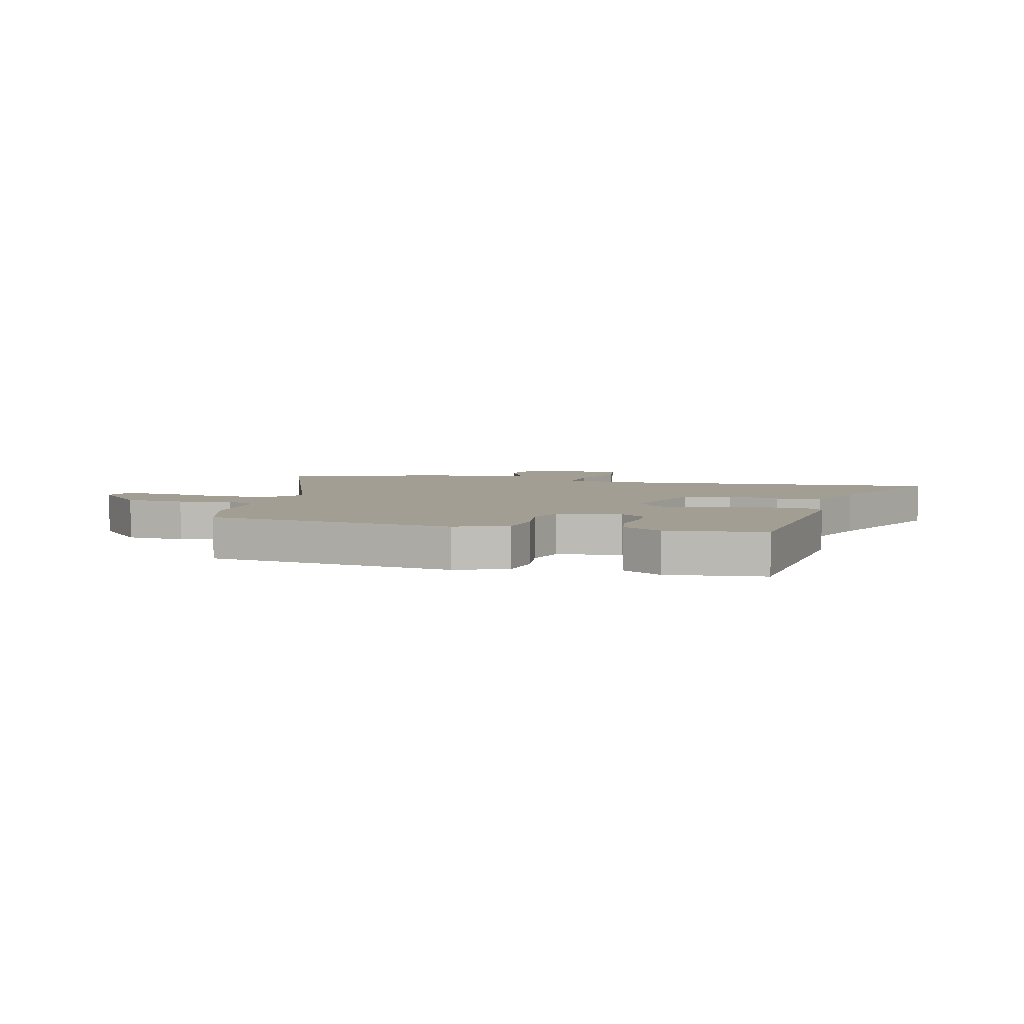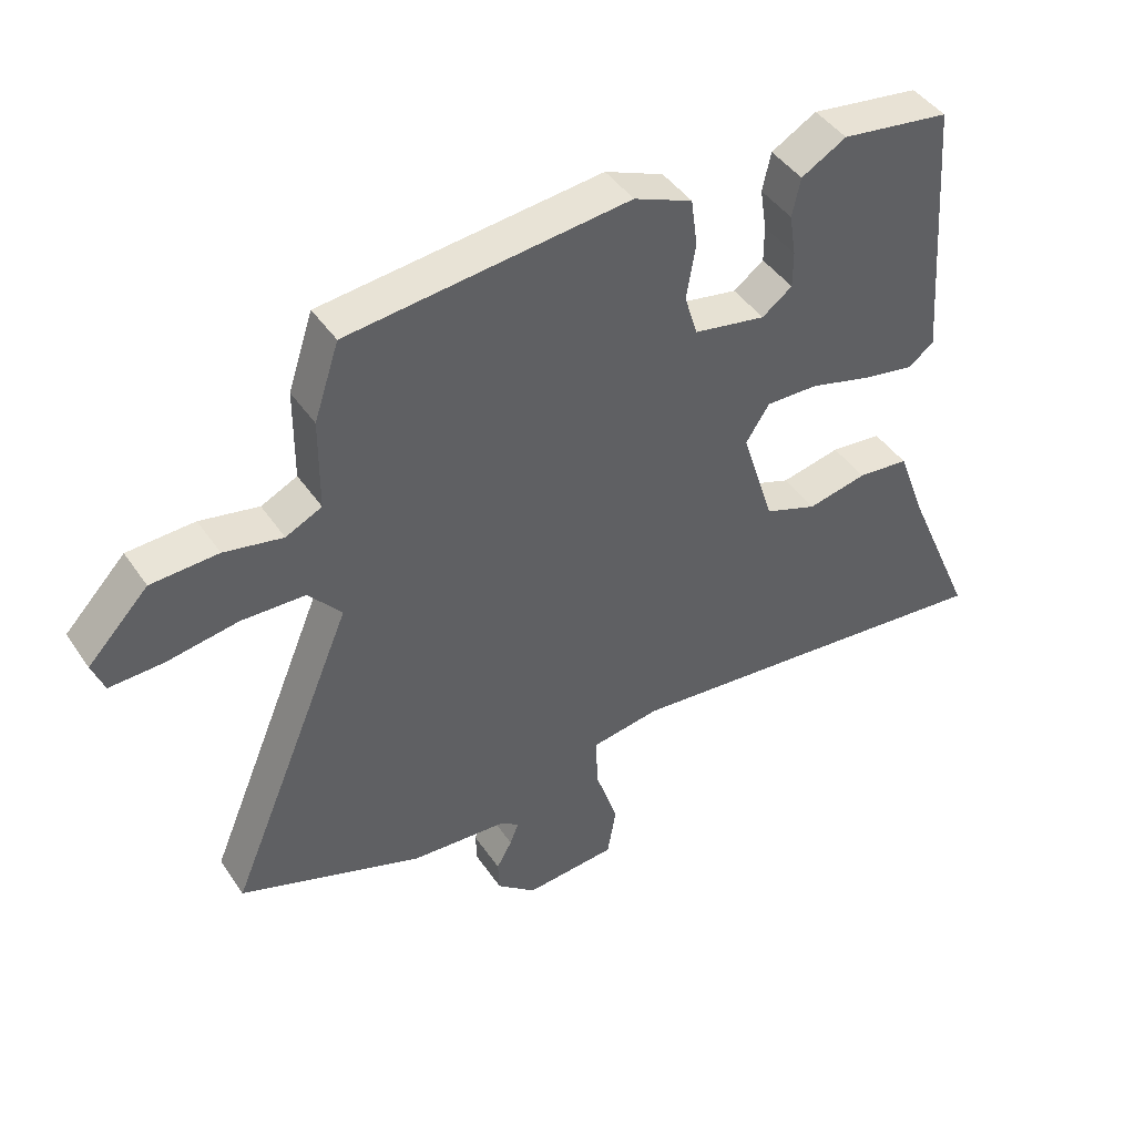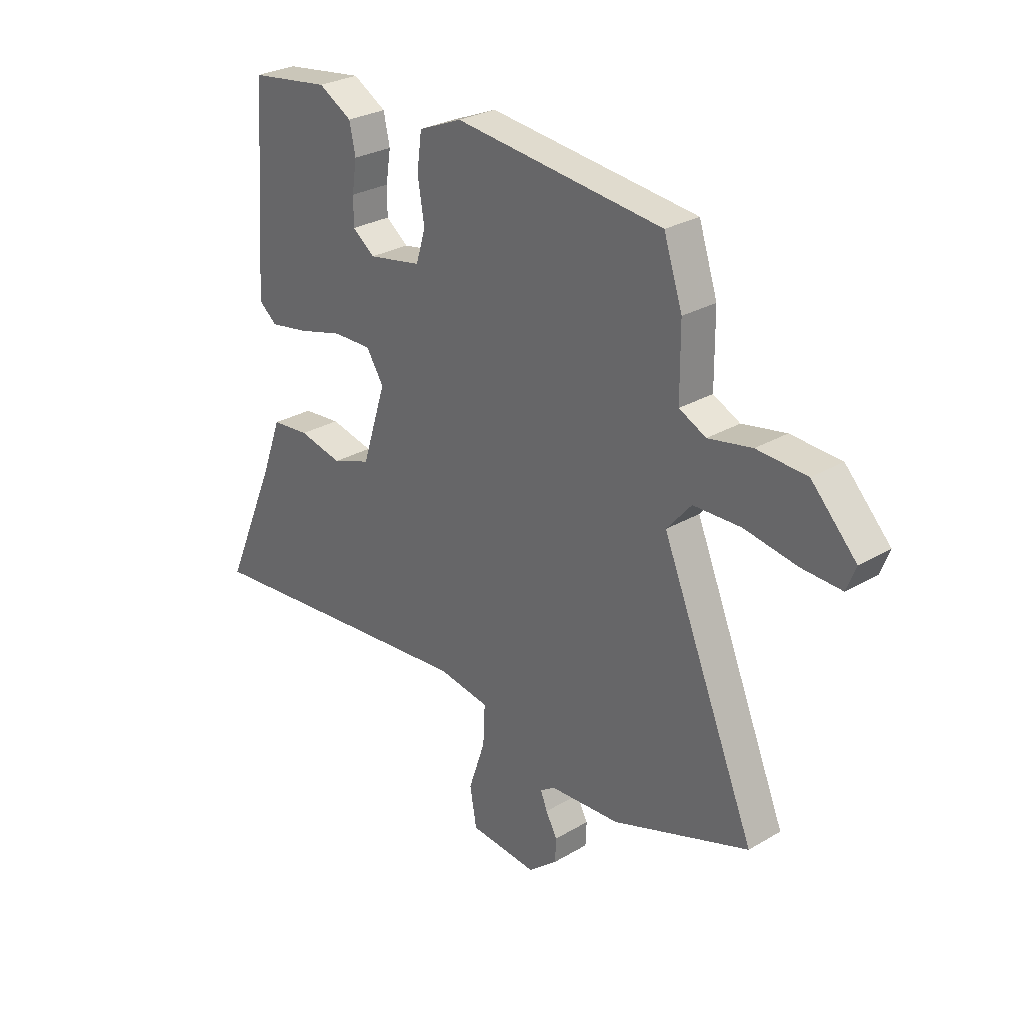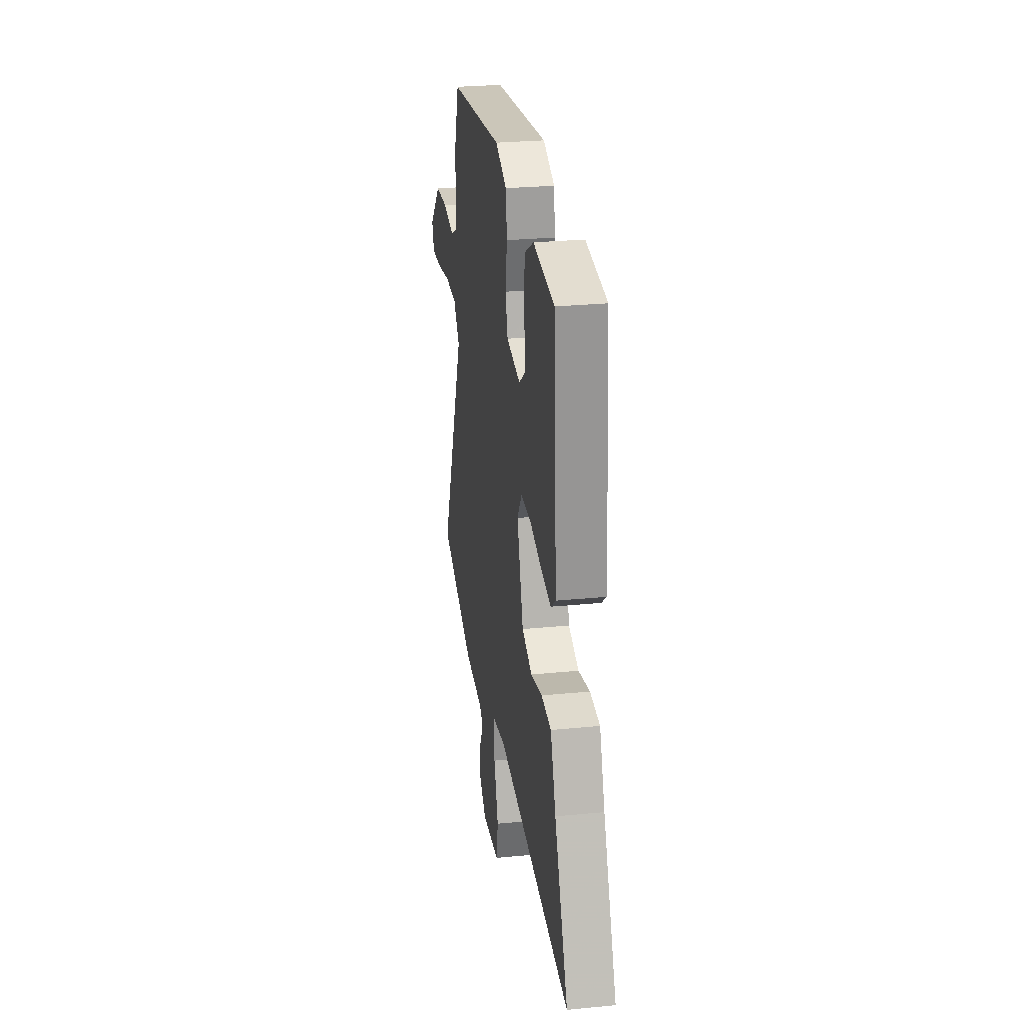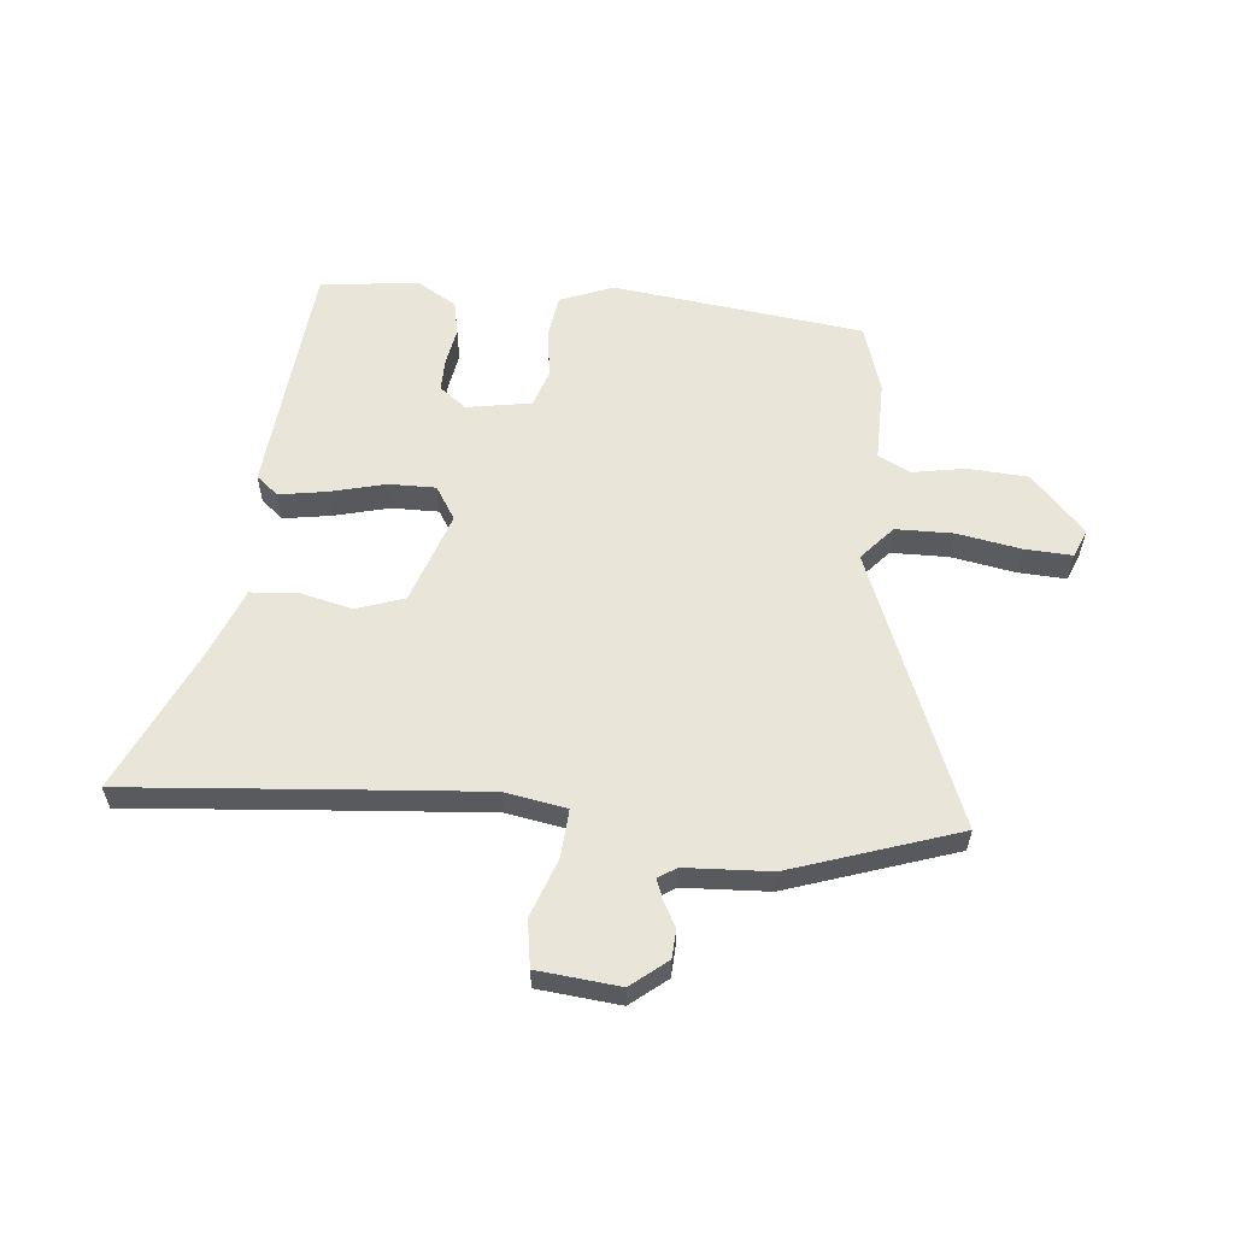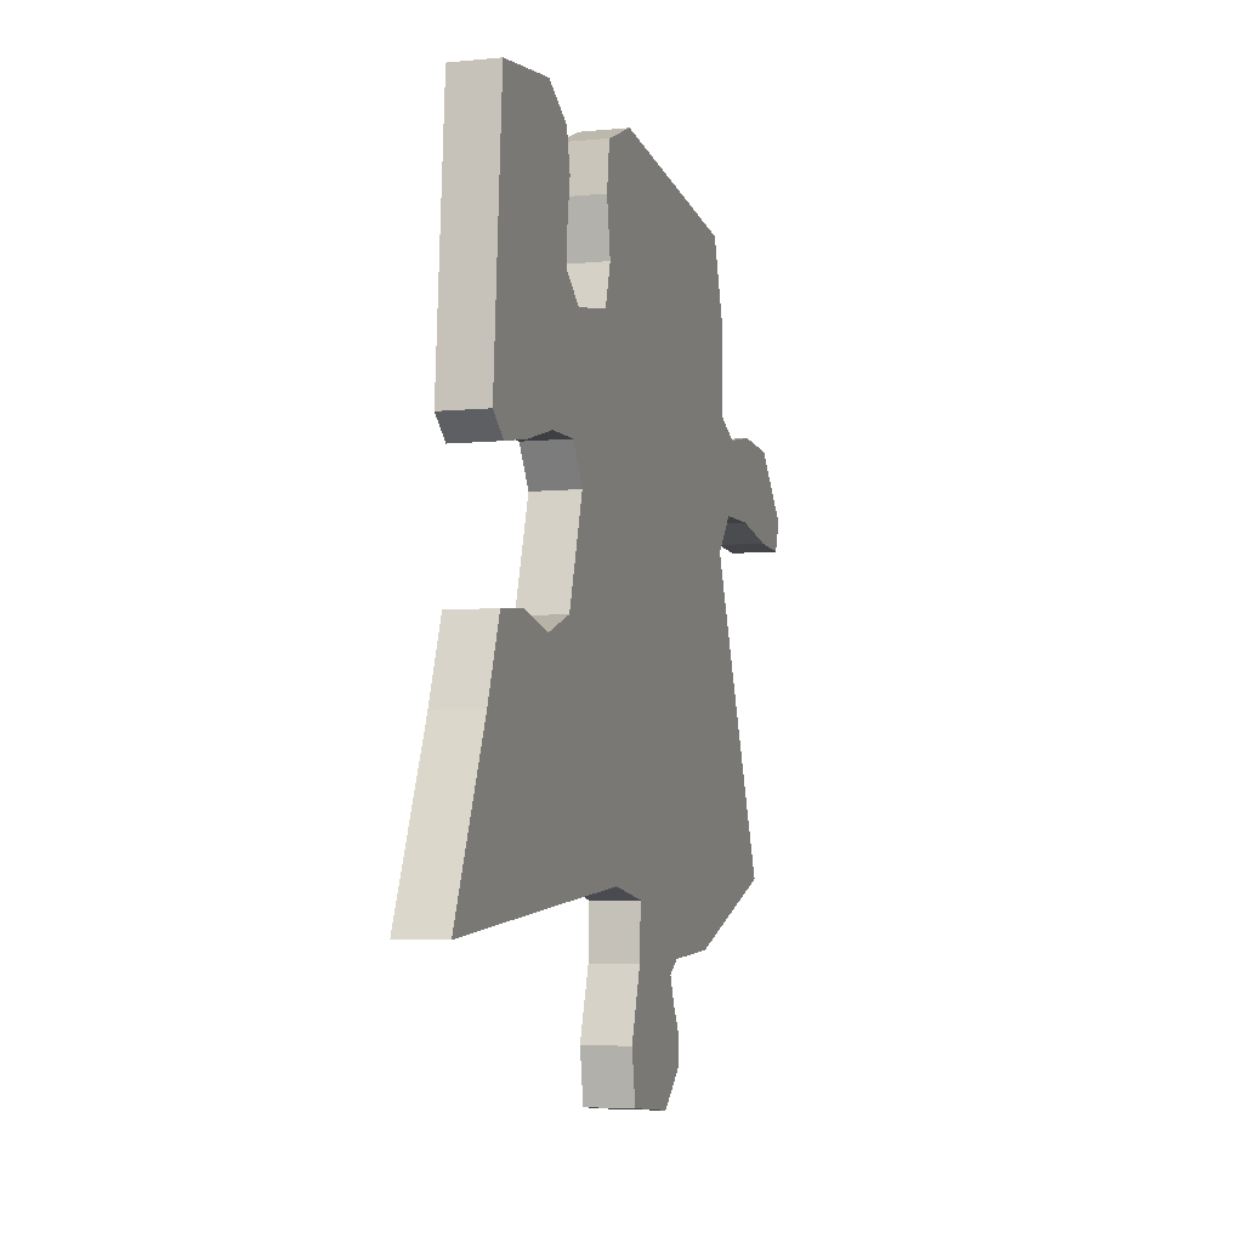
<metadata>
{"format":"obj","ext":"obj","renderer":"f3d","projection":"perspective","resolution":1024,"background":"white","views":[{"elev":5.2,"azim":15.7,"up":"+Y"},{"elev":43.9,"azim":-31.8,"up":"+Z"},{"elev":28.2,"azim":-131.7,"up":"+Z"},{"elev":27.1,"azim":81.3,"up":"+Z"},{"elev":58.3,"azim":-173.5,"up":"+Y"},{"elev":-5.7,"azim":106.8,"up":"+Z"}]}
</metadata>
<code>
v 0.644 0.07 -0.515
v 0.312 0.07 -0.481
v 0.04 0.07 -0.454
v -0.067 0.07 -0.471
v -0.063 0.07 -0.553
v -0.028 0.07 -0.657
v -0.042 0.07 -0.737
v -0.184 0.07 -0.749
v -0.245 0.07 -0.698
v -0.247 0.07 -0.649
v -0.223 0.07 -0.606
v -0.209 0.07 -0.571
v -0.24 0.07 -0.55
v -0.387 0.07 -0.54
v -0.673 0.07 -0.438
v -0.476 0.07 0.033
v -0.527 0.07 0.093
v -0.626 0.07 0.096
v -0.736 0.07 0.078
v -0.819 0.07 0.075
v -0.838 0.07 0.124
v -0.744 0.07 0.222
v -0.64 0.07 0.227
v -0.549 0.07 0.209
v -0.493 0.07 0.236
v -0.492 0.07 0.378
v -0.453 0.07 0.496
v -0.018 0.07 0.543
v 0.073 0.07 0.505
v 0.083 0.07 0.43
v 0.069 0.07 0.345
v 0.089 0.07 0.279
v 0.201 0.07 0.258
v 0.248 0.07 0.293
v 0.248 0.07 0.35
v 0.238 0.07 0.415
v 0.251 0.07 0.475
v 0.321 0.07 0.515
v 0.49 0.07 0.491
v 0.52 0.07 0.078
v 0.481 0.07 0.047
v 0.399 0.07 0.062
v 0.304 0.07 0.088
v 0.223 0.07 0.09
v 0.186 0.07 0.033
v 0.237 0.07 -0.127
v 0.319 0.07 -0.157
v 0.411 0.07 -0.137
v 0.491 0.07 -0.145
v 0.534 0.07 -0.261
v 0.644 0 -0.515
v 0.312 0 -0.481
v 0.04 0 -0.454
v -0.067 0 -0.471
v -0.063 0 -0.553
v -0.028 0 -0.657
v -0.042 0 -0.737
v -0.184 0 -0.749
v -0.245 0 -0.698
v -0.247 0 -0.649
v -0.223 0 -0.606
v -0.209 0 -0.571
v -0.24 0 -0.55
v -0.387 0 -0.54
v -0.673 0 -0.438
v -0.476 0 0.033
v -0.527 0 0.093
v -0.626 0 0.096
v -0.736 0 0.078
v -0.819 0 0.075
v -0.838 0 0.124
v -0.744 0 0.222
v -0.64 0 0.227
v -0.549 0 0.209
v -0.493 0 0.236
v -0.492 0 0.378
v -0.453 0 0.496
v -0.018 0 0.543
v 0.073 0 0.505
v 0.083 0 0.43
v 0.069 0 0.345
v 0.089 0 0.279
v 0.201 0 0.258
v 0.248 0 0.293
v 0.248 0 0.35
v 0.238 0 0.415
v 0.251 0 0.475
v 0.321 0 0.515
v 0.49 0 0.491
v 0.52 0 0.078
v 0.481 0 0.047
v 0.399 0 0.062
v 0.304 0 0.088
v 0.223 0 0.09
v 0.186 0 0.033
v 0.237 0 -0.127
v 0.319 0 -0.157
v 0.411 0 -0.137
v 0.491 0 -0.145
v 0.534 0 -0.261
f 47 48 49 50
f 46 47 50 1
f 40 41 42 43
f 38 39 40 43
f 38 43 44
f 35 36 37 38
f 34 35 38
f 34 38 44 45
f 28 29 30 31
f 28 31 32
f 25 26 27 28
f 25 28 32
f 24 25 32 33
f 22 23 24
f 21 22 24
f 18 19 20 21
f 17 18 21 24
f 16 17 24 33
f 13 14 15 16
f 12 13 16 33
f 8 9 10 11
f 5 6 7 8
f 4 5 8 11
f 46 1 2
f 45 46 2 3
f 4 11 12 33
f 33 34 45
f 3 4 33 45
f 100 99 98 97
f 51 100 97 96
f 93 92 91 90
f 93 90 89 88
f 94 93 88
f 88 87 86 85
f 88 85 84
f 95 94 88 84
f 81 80 79 78
f 82 81 78
f 78 77 76 75
f 82 78 75
f 83 82 75 74
f 74 73 72
f 74 72 71
f 71 70 69 68
f 74 71 68 67
f 83 74 67 66
f 66 65 64 63
f 83 66 63 62
f 61 60 59 58
f 58 57 56 55
f 61 58 55 54
f 52 51 96
f 53 52 96 95
f 83 62 61 54
f 95 84 83
f 95 83 54 53
f 1 51 52 2
f 2 52 53 3
f 3 53 54 4
f 4 54 55 5
f 5 55 56 6
f 6 56 57 7
f 7 57 58 8
f 8 58 59 9
f 9 59 60 10
f 10 60 61 11
f 11 61 62 12
f 12 62 63 13
f 13 63 64 14
f 14 64 65 15
f 15 65 66 16
f 16 66 67 17
f 17 67 68 18
f 18 68 69 19
f 19 69 70 20
f 20 70 71 21
f 21 71 72 22
f 22 72 73 23
f 23 73 74 24
f 24 74 75 25
f 25 75 76 26
f 26 76 77 27
f 27 77 78 28
f 28 78 79 29
f 29 79 80 30
f 30 80 81 31
f 31 81 82 32
f 32 82 83 33
f 33 83 84 34
f 34 84 85 35
f 35 85 86 36
f 36 86 87 37
f 37 87 88 38
f 38 88 89 39
f 39 89 90 40
f 40 90 91 41
f 41 91 92 42
f 42 92 93 43
f 43 93 94 44
f 44 94 95 45
f 45 95 96 46
f 46 96 97 47
f 47 97 98 48
f 48 98 99 49
f 49 99 100 50
f 50 100 51 1

</code>
